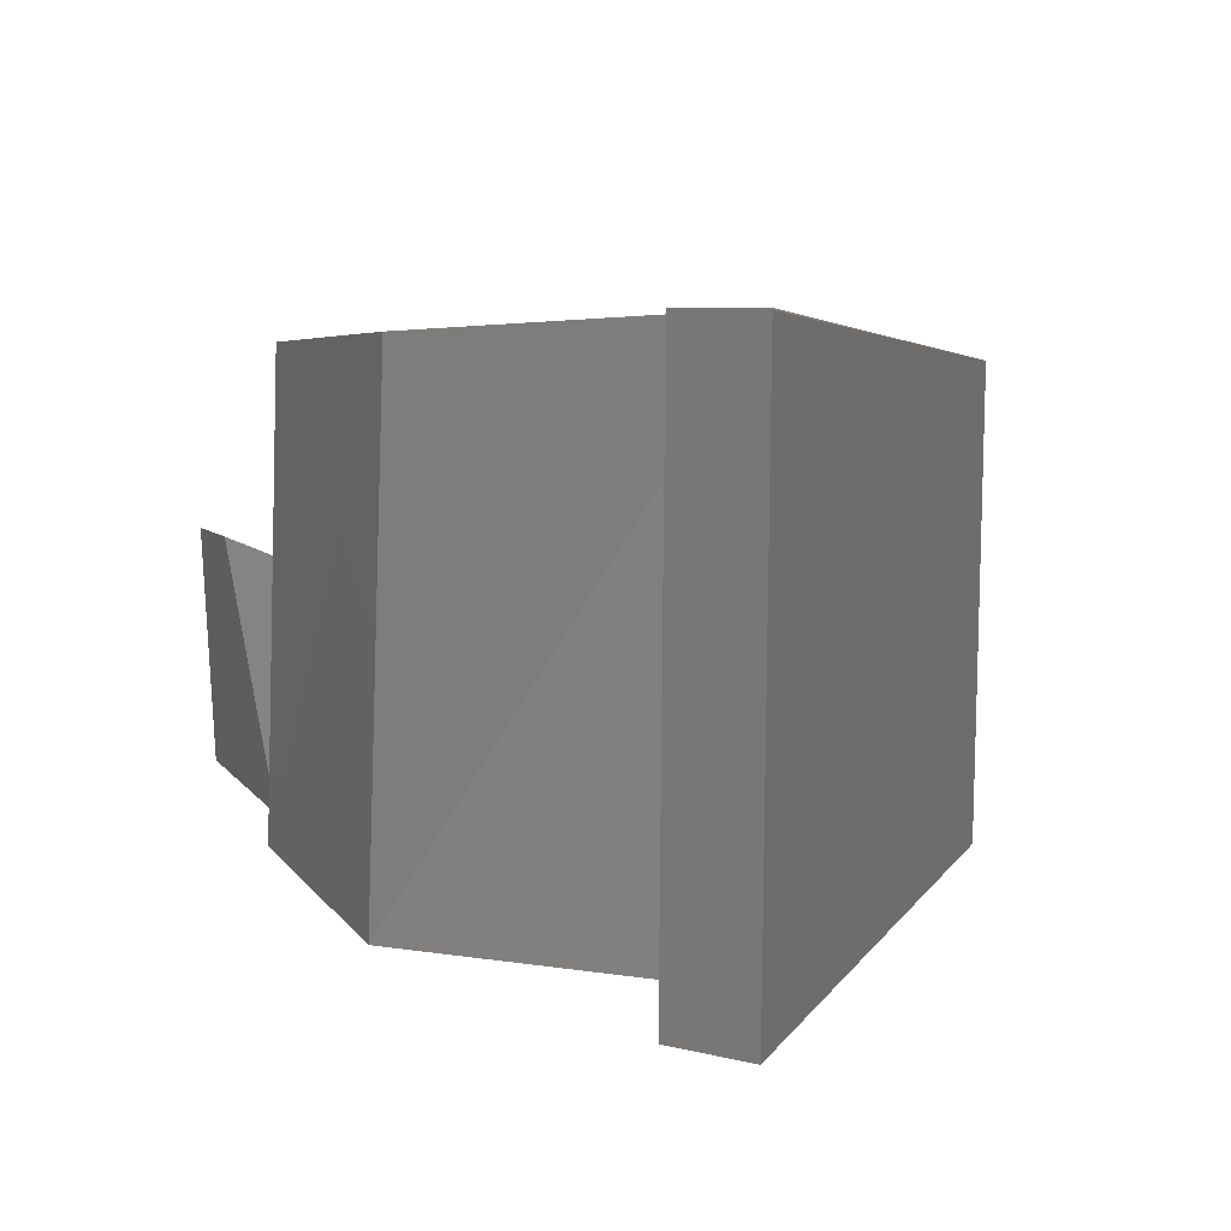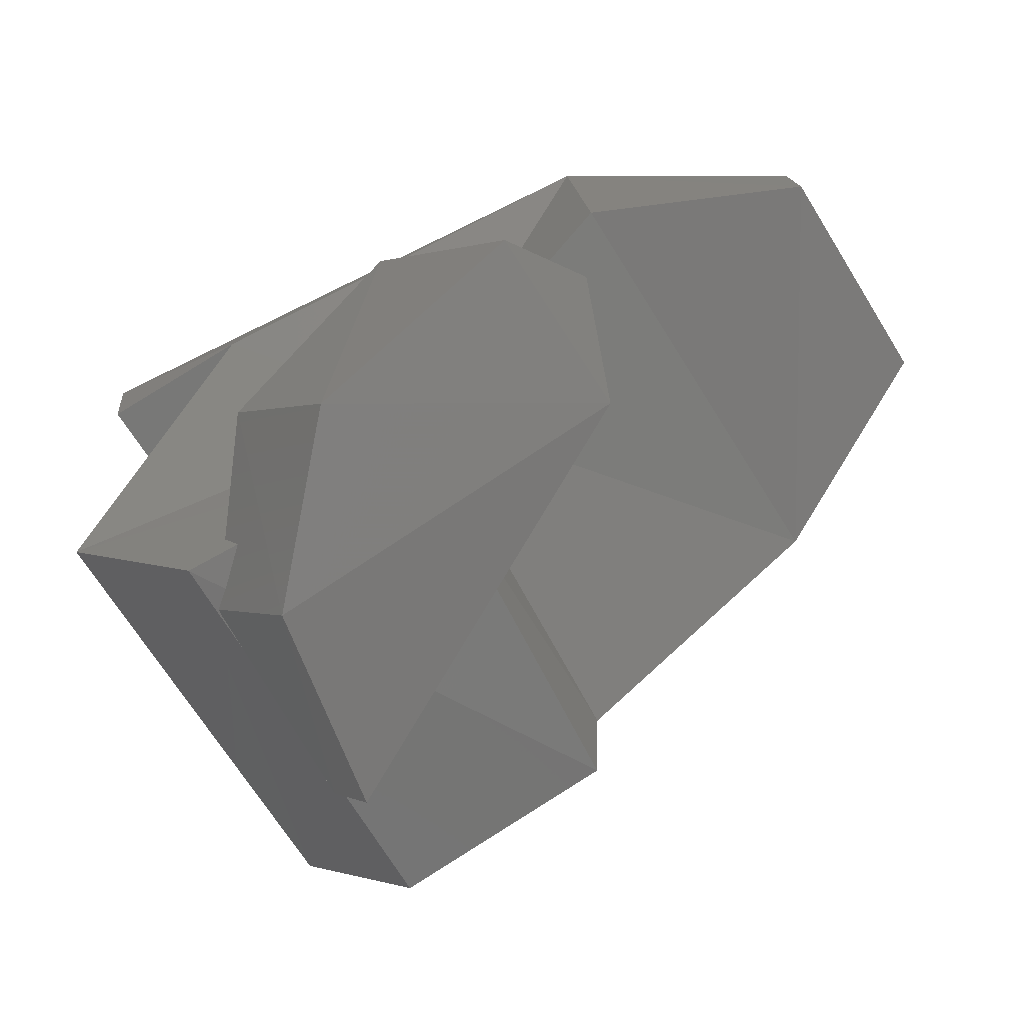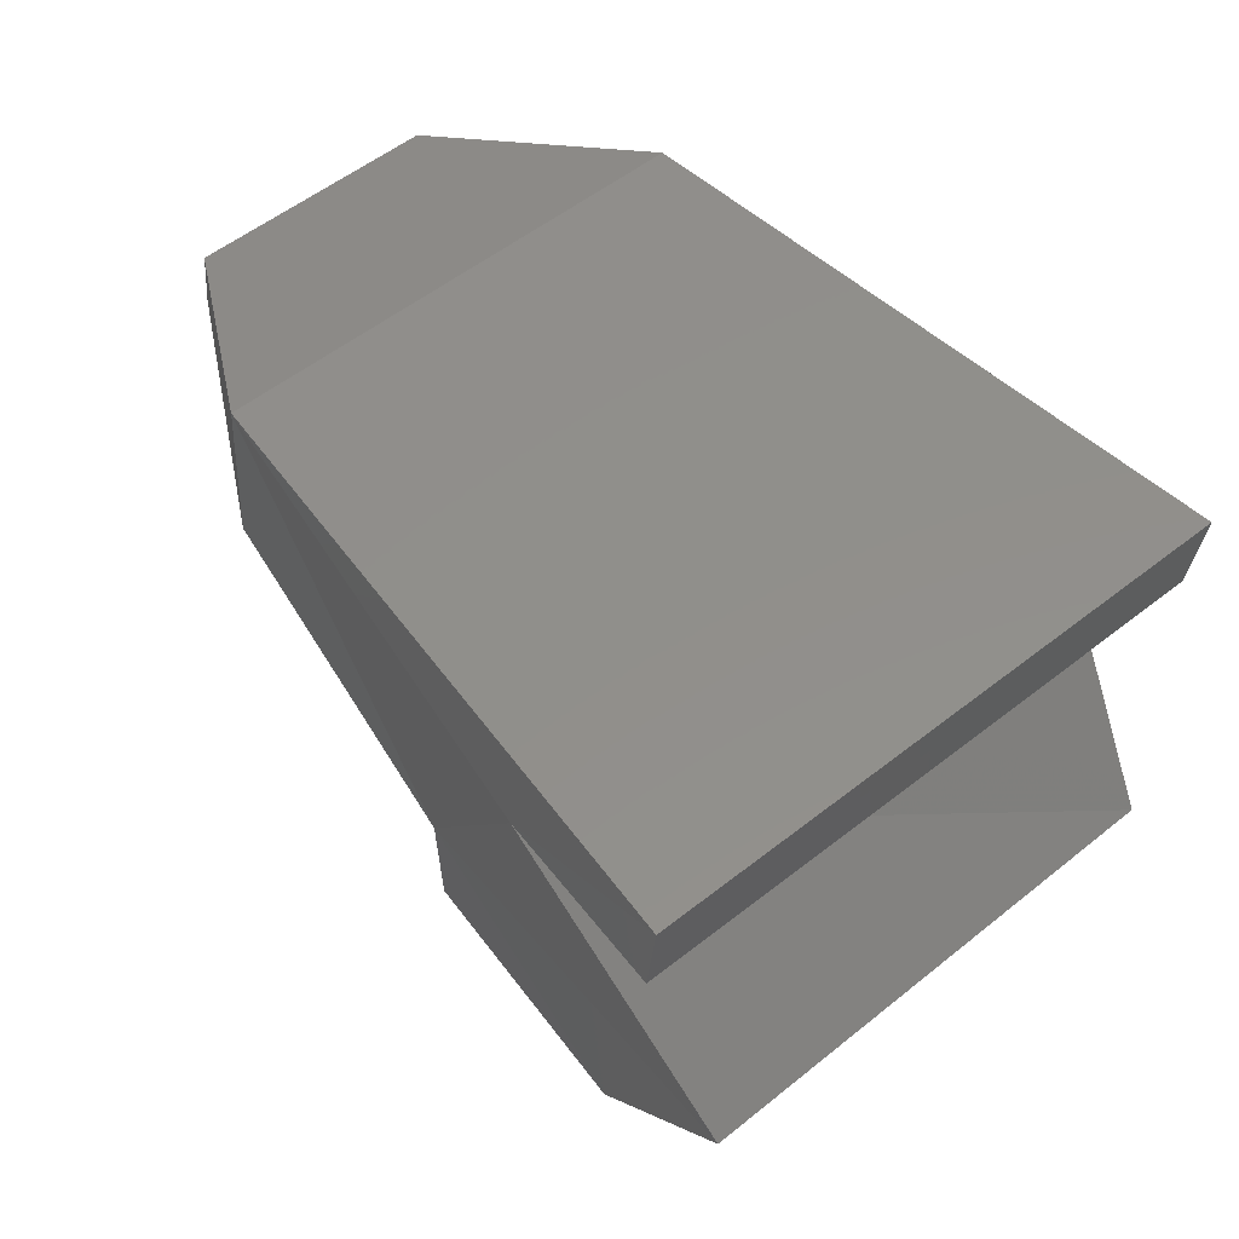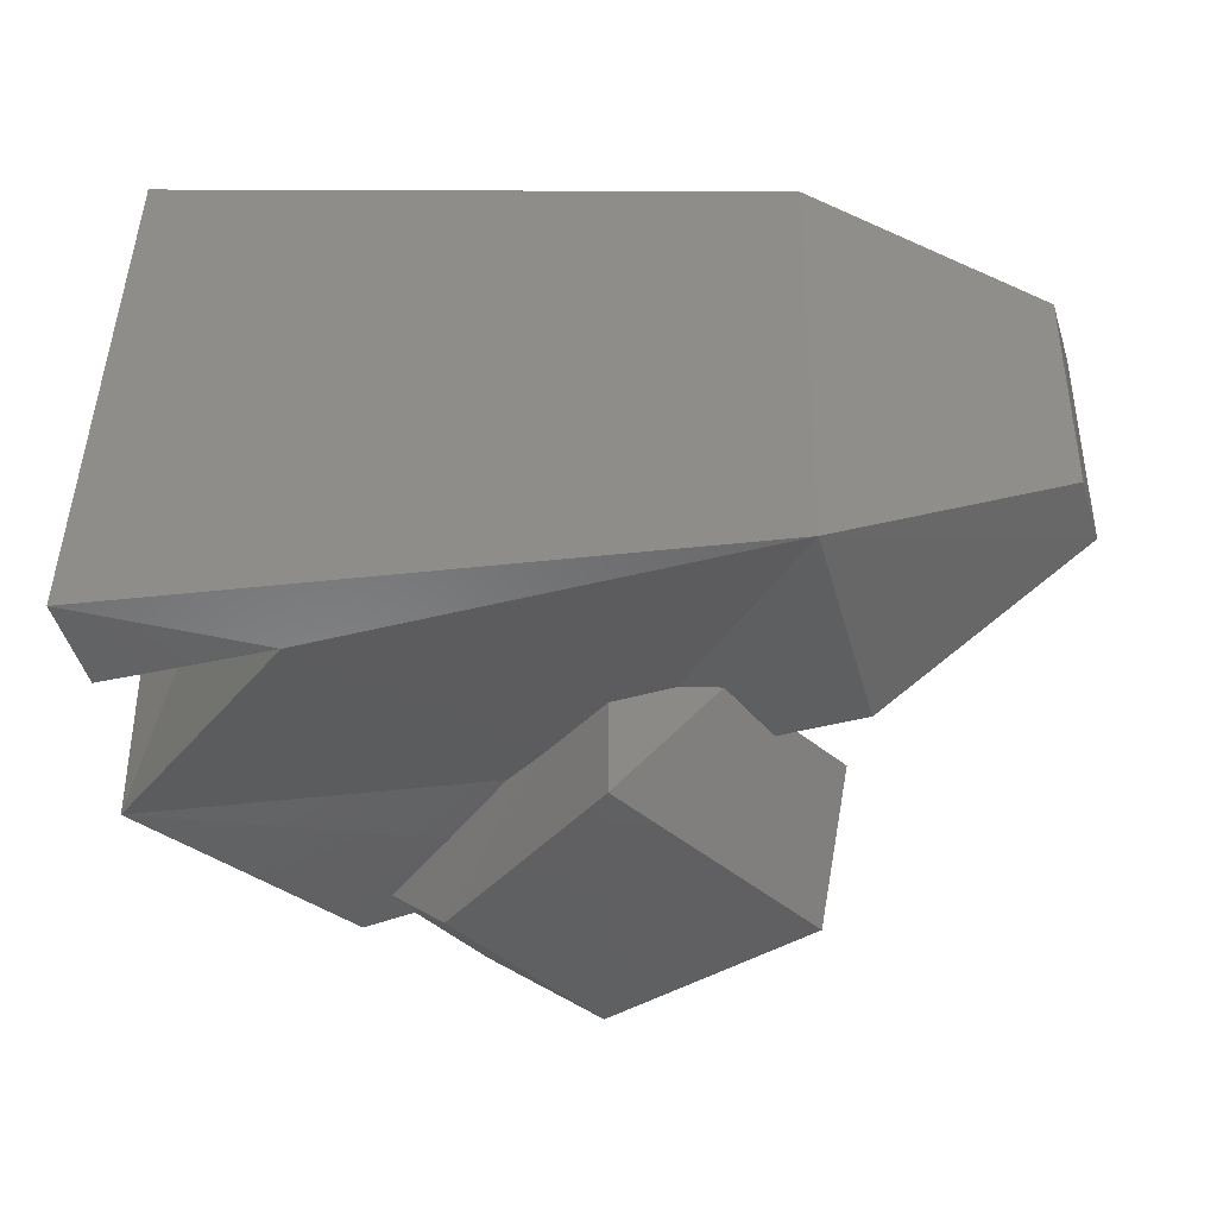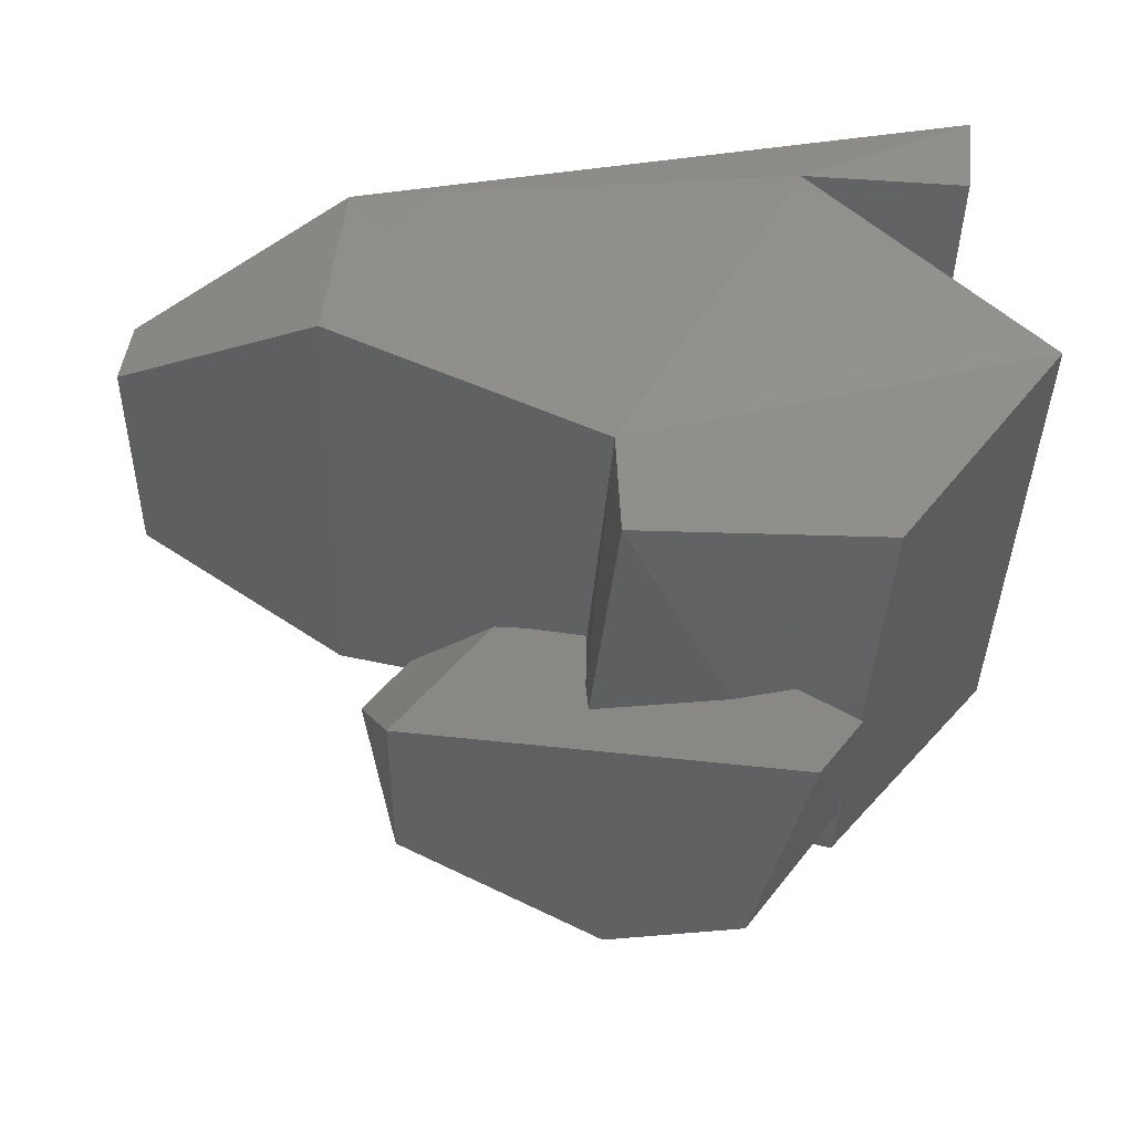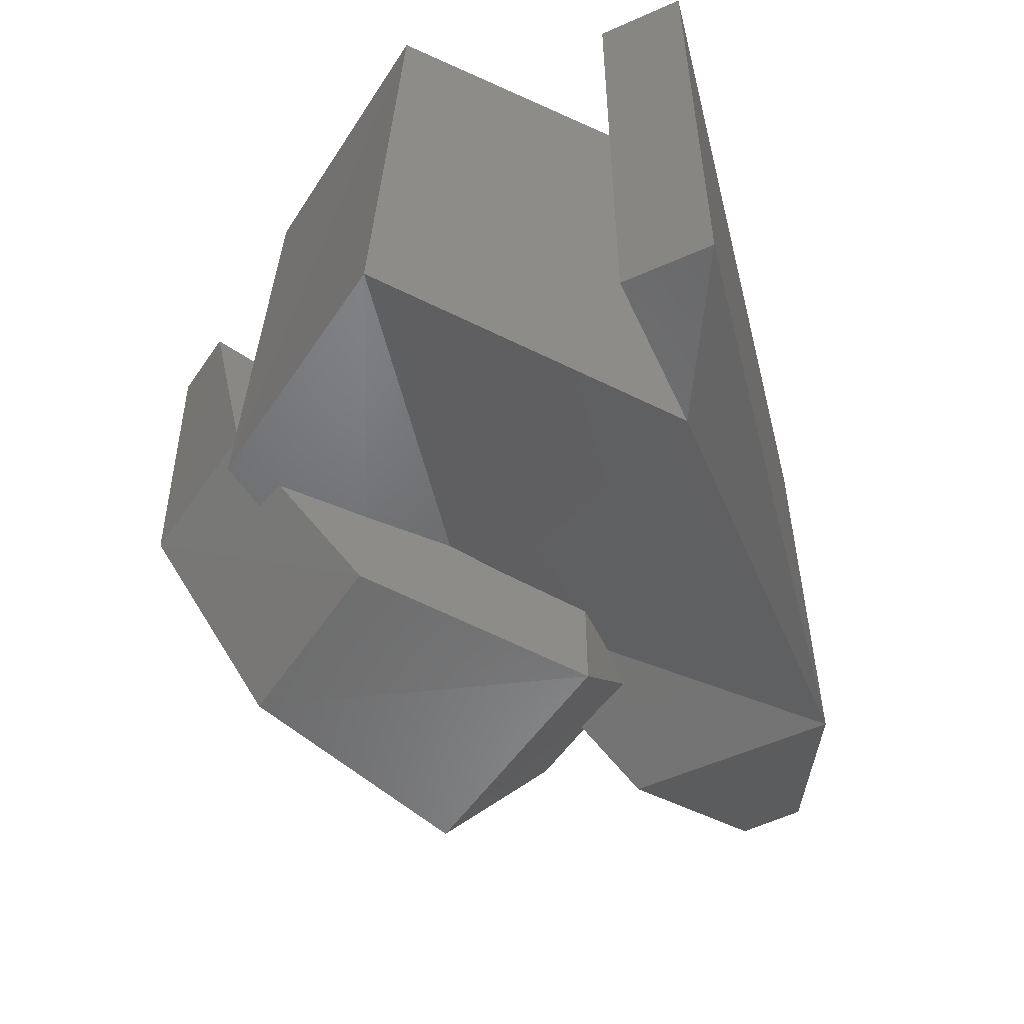
<metadata>
{"format":"stl","ext":"stl","renderer":"f3d","projection":"perspective","resolution":1024,"background":"white","views":[{"elev":8.6,"azim":117.4,"up":"+Z"},{"elev":-67.8,"azim":-149.2,"up":"+Y"},{"elev":56.0,"azim":49.5,"up":"+Y"},{"elev":-45.6,"azim":-170.9,"up":"+Z"},{"elev":-39.8,"azim":-1.8,"up":"+Y"},{"elev":-54.0,"azim":109.3,"up":"+Z"}]}
</metadata>
<code>
# stl→obj: 34 verts, 60 faces
v 50.98 -12.32 -2.842
v 50.98 -12.32 -2.892
v 51.03 -12.31 -2.818
v 51.03 -12.31 -2.915
v 51.15 -12.29 -2.804
v 51.16 -12.29 -2.922
v 51.13 -12.41 -2.905
v 51.08 -12.4 -2.901
v 51.16 -12.36 -2.909
v 51.08 -12.37 -2.901
v 51.12 -12.31 -2.922
v 51.02 -12.34 -2.818
v 51.08 -12.38 -2.815
v 51.12 -12.31 -2.805
v 51.17 -12.36 -2.808
v 51.04 -12.39 -2.929
v 51.08 -12.42 -2.925
v 51.04 -12.39 -2.887
v 51.11 -12.43 -2.895
v 51.12 -12.43 -2.848
v 51.07 -12.35 -2.929
v 51.11 -12.38 -2.924
v 51.07 -12.35 -2.887
v 51.13 -12.41 -2.894
v 51.13 -12.42 -2.848
v 51.13 -12.4 -2.812
v 51.08 -12.4 -2.815
v 51.15 -12.31 -2.922
v 51.03 -12.37 -2.908
v 51.05 -12.35 -2.908
v 50.98 -12.34 -2.842
v 51.15 -12.31 -2.804
v 50.98 -12.34 -2.892
v 51.02 -12.35 -2.915
f 1 2 3
f 2 3 4
f 3 4 5
f 4 5 6
f 7 8 9
f 8 9 10
f 9 10 11
f 10 11 4
f 12 3 13
f 3 13 14
f 13 14 15
f 16 17 18
f 17 18 19
f 18 19 20
f 21 22 23
f 22 23 24
f 23 24 25
f 15 13 26
f 13 26 27
f 4 11 6
f 11 6 28
f 18 29 23
f 29 23 30
f 29 16 30
f 16 30 21
f 31 1 12
f 1 12 3
f 3 5 14
f 5 14 32
f 16 17 21
f 17 21 22
f 25 23 20
f 23 20 18
f 31 12 33
f 12 33 34
f 10 13 8
f 13 8 27
f 8 27 7
f 27 7 26
f 34 33 4
f 33 4 2
f 1 2 31
f 2 31 33
f 34 12 10
f 12 10 13
f 17 19 22
f 19 22 24
f 20 25 19
f 25 19 24
f 14 32 11
f 32 11 28
f 11 9 14
f 9 14 15
f 26 15 7
f 15 7 9
f 32 5 28
f 5 28 6
f 30 21 23
f 29 18 16
f 10 4 34

</code>
